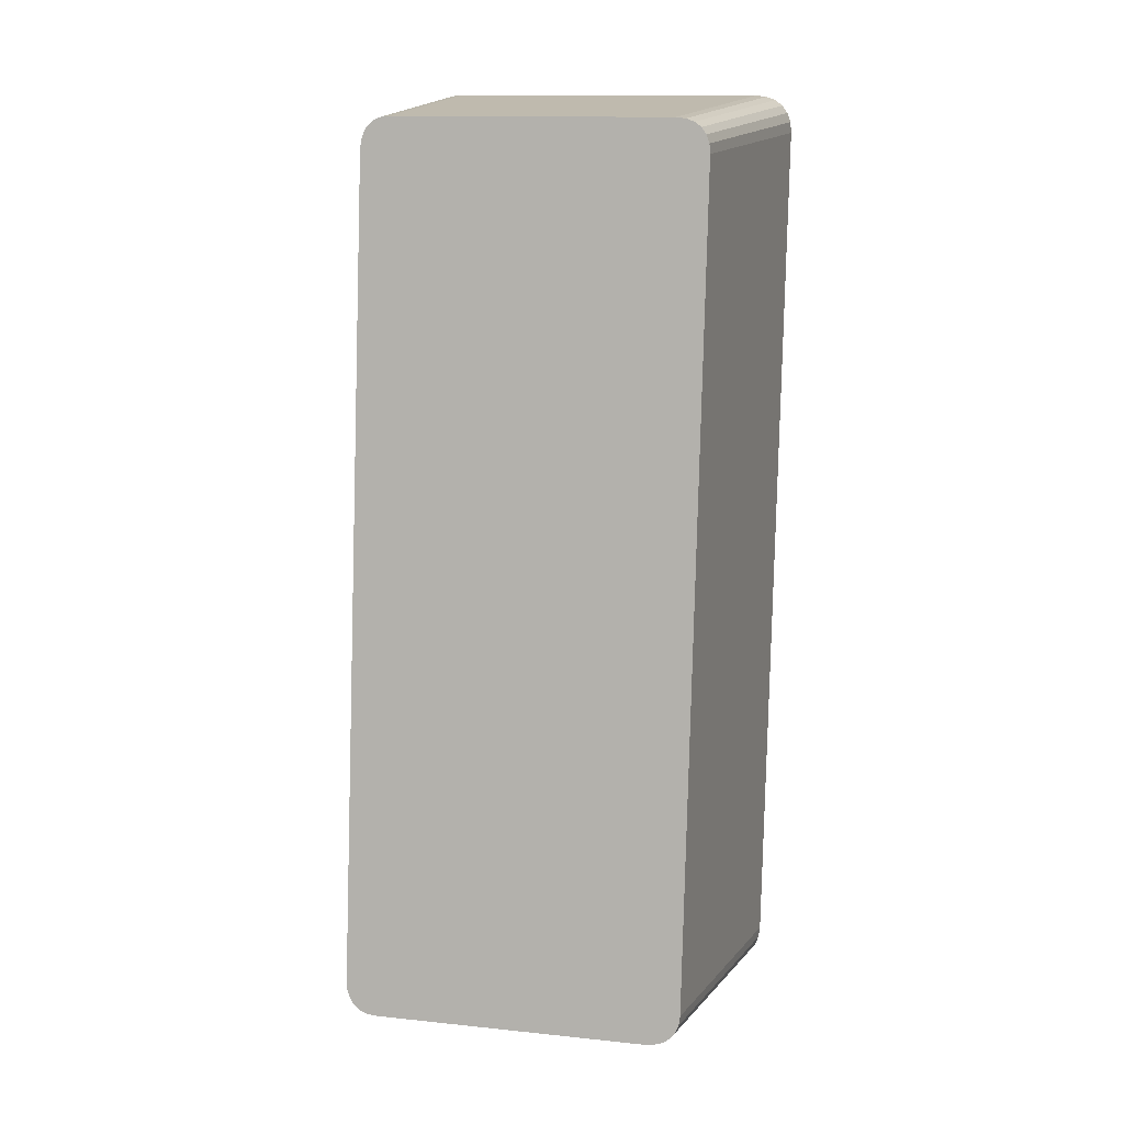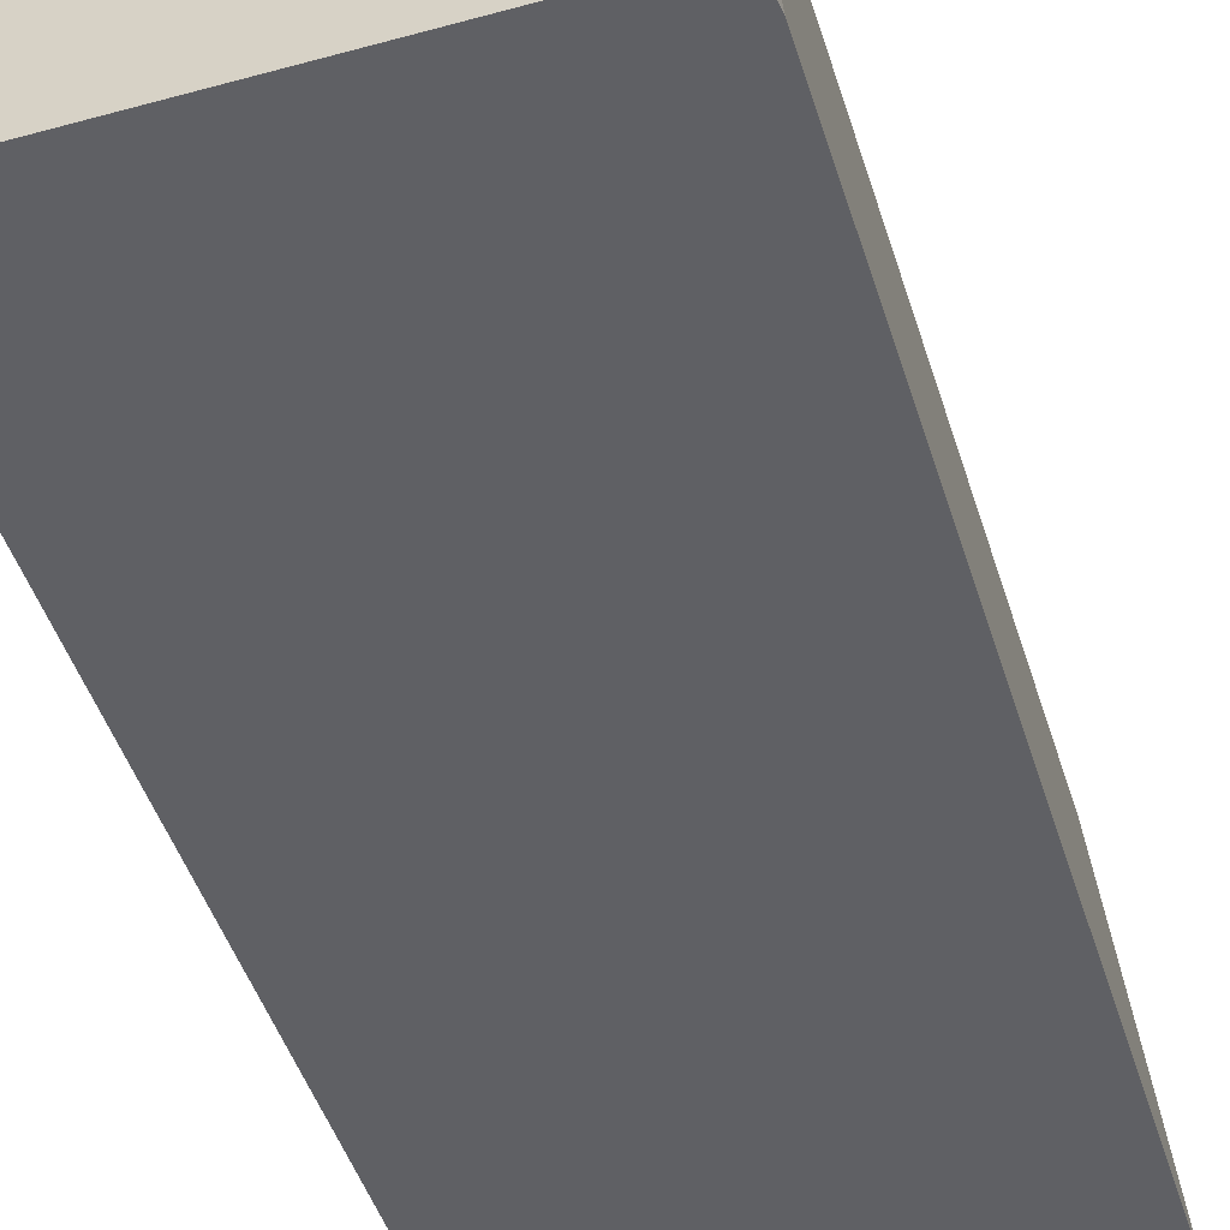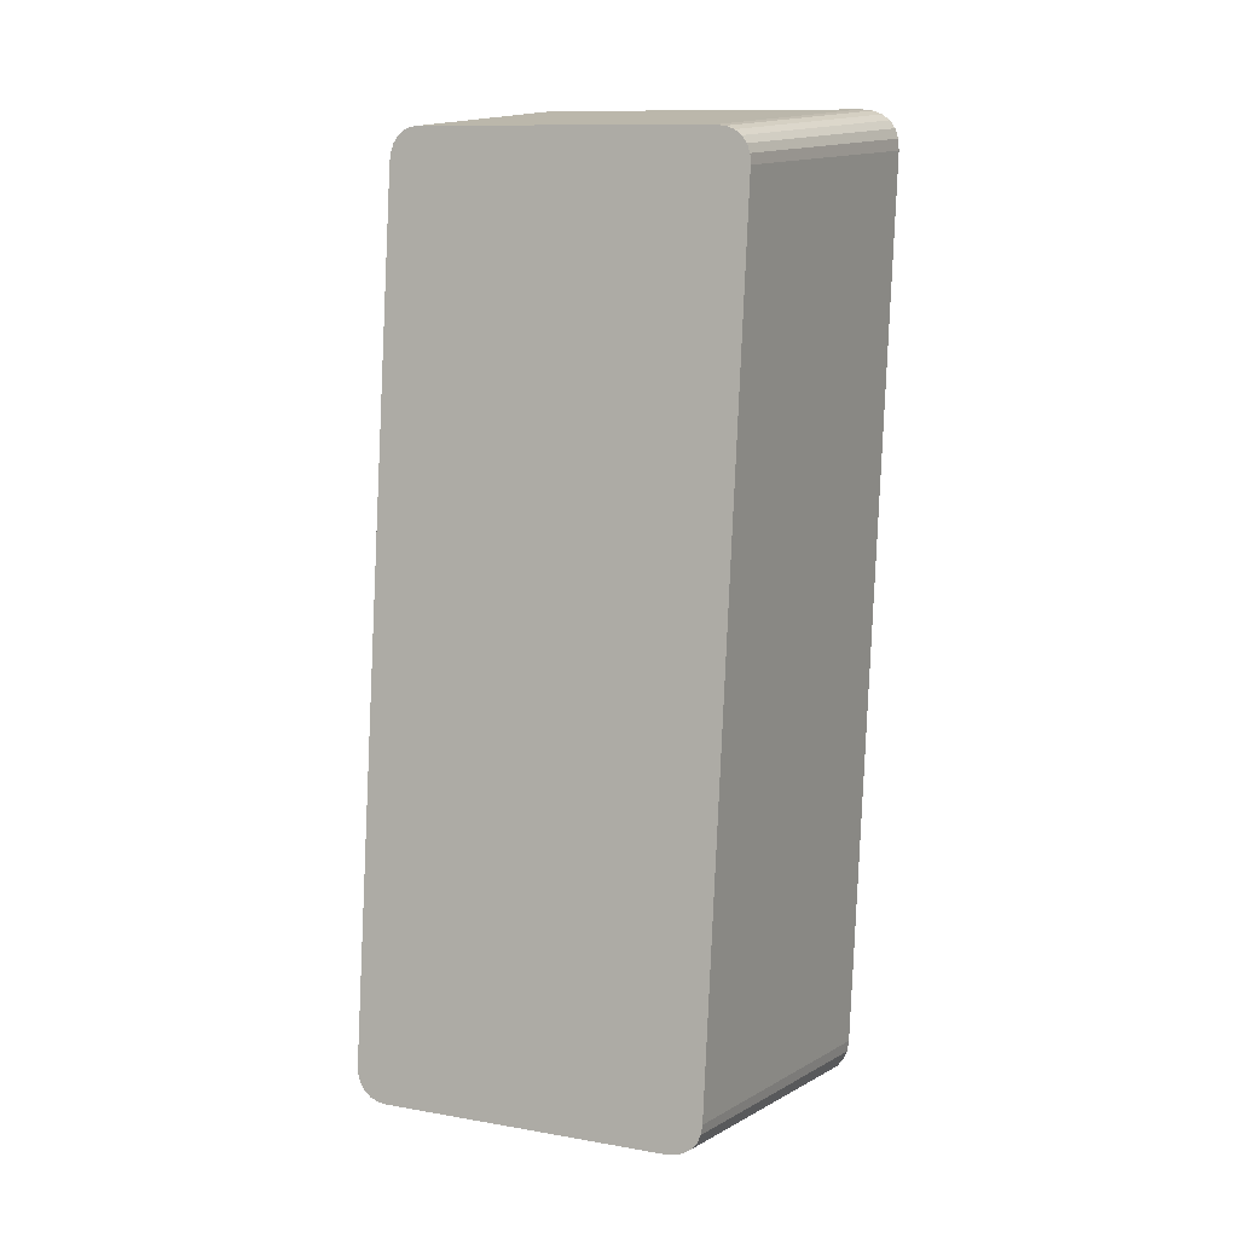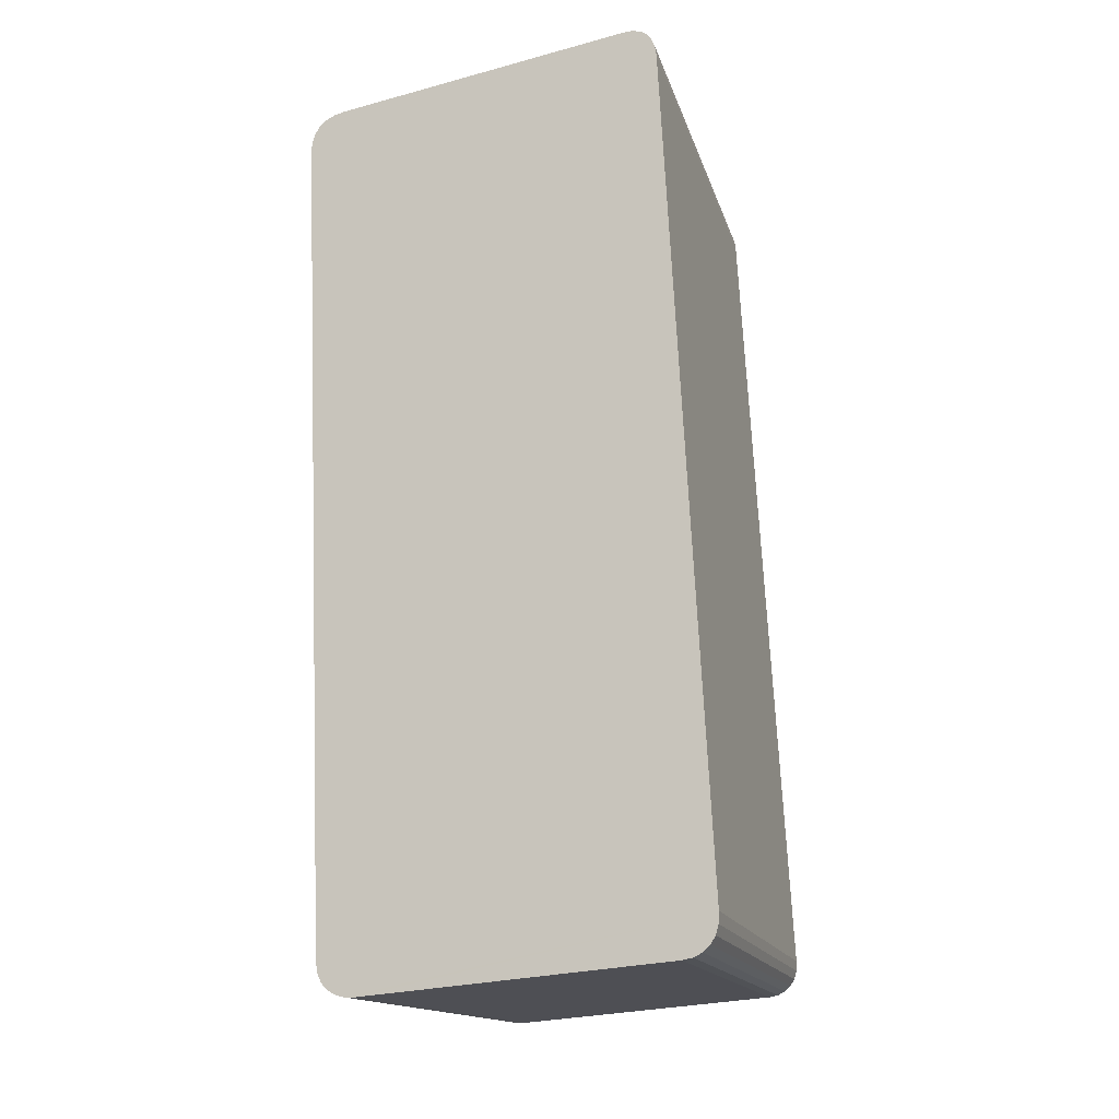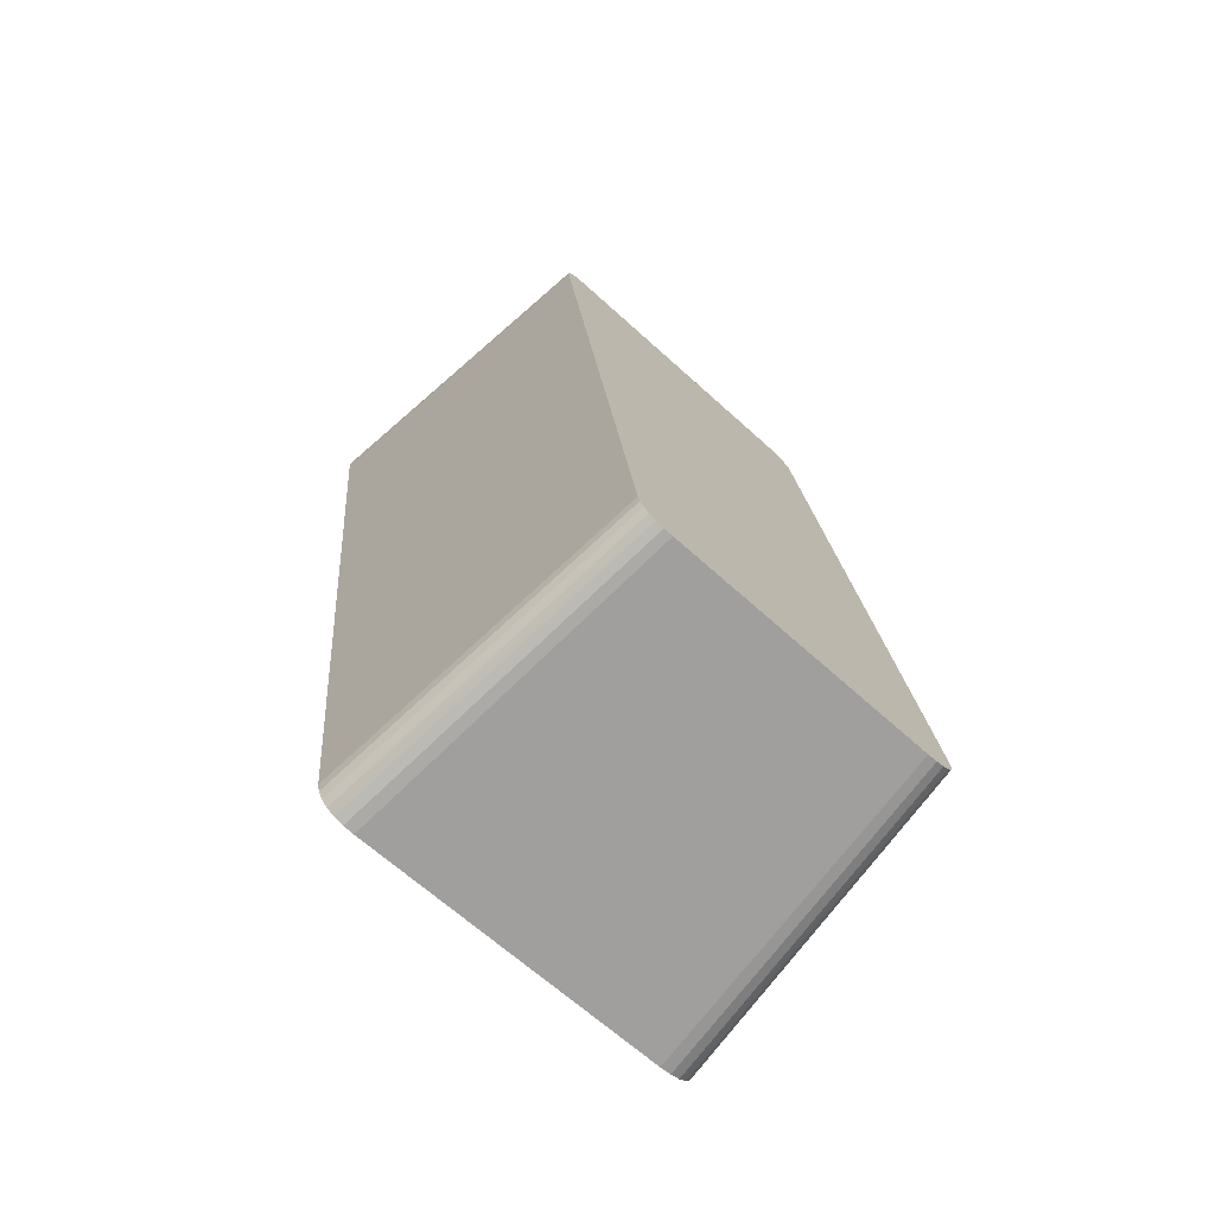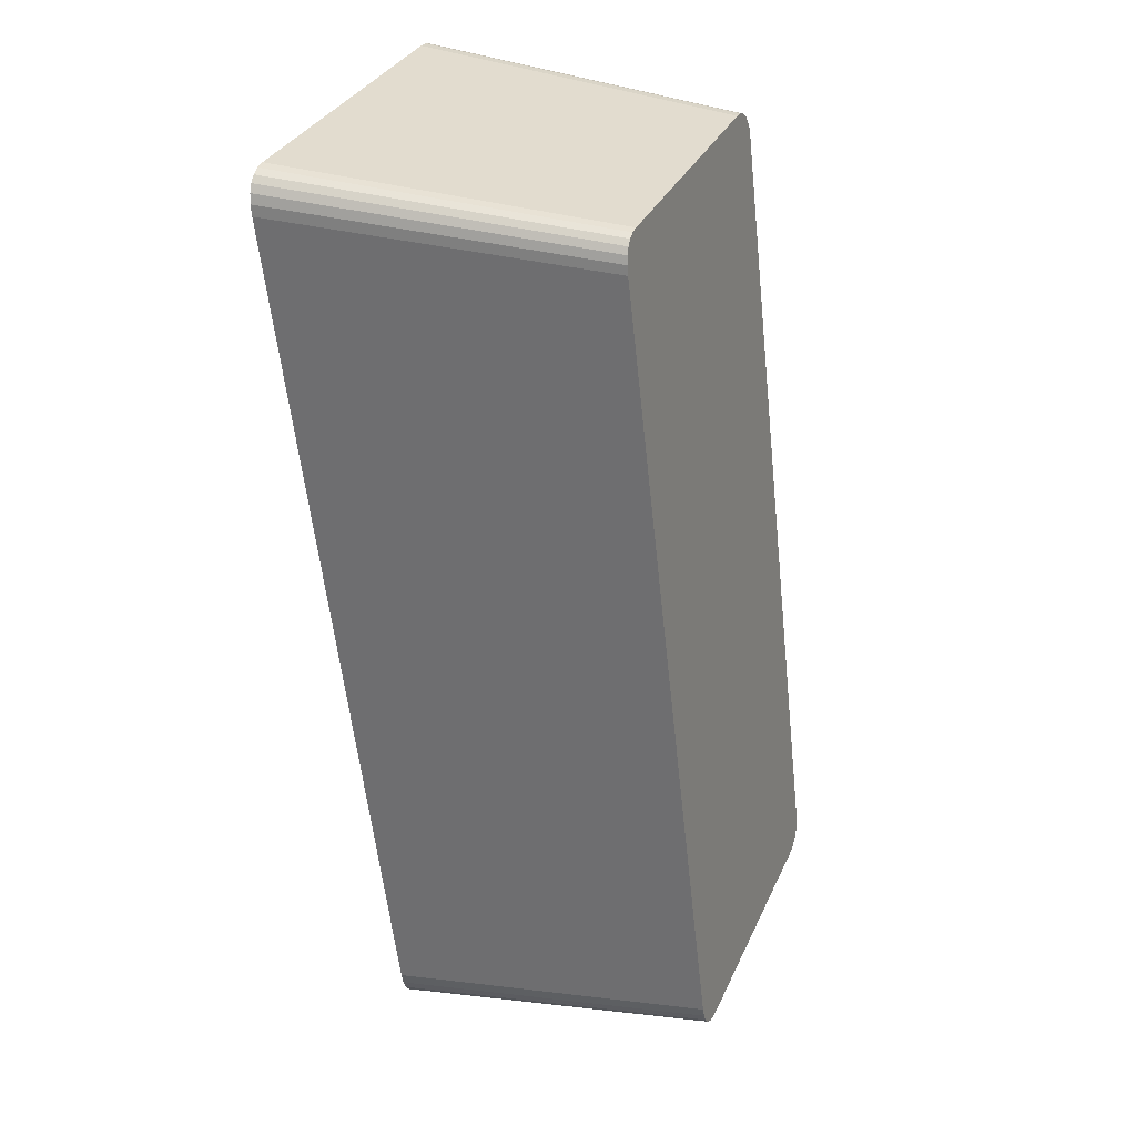
<metadata>
{"format":"obj","ext":"obj","renderer":"f3d","projection":"perspective","resolution":1024,"background":"white","views":[{"elev":13.1,"azim":-166.5,"up":"+Z"},{"elev":-51.6,"azim":16.6,"up":"+Y"},{"elev":11.7,"azim":-157.3,"up":"+Z"},{"elev":-26.4,"azim":23.1,"up":"+Z"},{"elev":-64.9,"azim":137.4,"up":"+Z"},{"elev":33.0,"azim":111.7,"up":"+Z"}]}
</metadata>
<code>
o mesh101/mesh101-geometry#mesh101-geometry
v 0.8366 0.06384 0.1147
v 0.8338 0.0113 0.107
v 0.8304 0.06384 0.1147
v 0.8426 0.0113 0.107
v 0.8266 0.0113 0.107
v 0.8786 0.06322 0.1199
v 0.844 0.06384 0.1147
v 0.8834 0.01058 0.1131
v 0.8288 0.06382 0.1148
v 0.8522 0.0113 0.107
v 0.8247 0.01128 0.1072
v 0.8521 0.06384 0.1147
v 0.8275 0.06377 0.1153
v 0.8618 0.0113 0.107
v 0.8231 0.01122 0.1077
v 0.8602 0.06384 0.1147
v 0.8264 0.06368 0.116
v 0.8705 0.0113 0.107
v 0.8219 0.01112 0.1086
v 0.8676 0.06384 0.1147
v 0.8256 0.06356 0.117
v 0.8775 0.0113 0.107
v 0.8209 0.01098 0.1097
v 0.8736 0.06384 0.1147
v 0.8251 0.06342 0.1182
v 0.8832 0.01079 0.1113
v 0.8203 0.01081 0.1112
v 0.8784 0.0634 0.1184
v 0.8249 0.06324 0.1197
v 0.8792 0.01128 0.1072
v 0.8201 0.0106 0.1129
v 0.875 0.06382 0.1148
v 0.8249 0.05286 0.2075
v 0.8827 0.01097 0.1098
v 0.878 0.06355 0.1171
v 0.8201 7.6e-05 0.2018
v 0.8834 3.9e-05 0.2021
v 0.8786 0.05282 0.2077
v 0.8806 0.01121 0.1077
v 0.8762 0.06376 0.1153
v 0.8249 0.05189 0.2156
v 0.8818 0.01111 0.1086
v 0.8772 0.06367 0.1161
v 0.8201 -0.001064 0.2115
v 0.8834 -0.001107 0.2118
v 0.8249 0.05083 0.2246
v 0.8201 -0.00232 0.2221
v 0.8786 0.05185 0.2159
v 0.8337 -0.006371 0.2563
v 0.8249 0.04976 0.2336
v 0.8201 -0.003577 0.2327
v 0.8365 0.04739 0.2536
v 0.8834 -0.002364 0.2225
v 0.8428 -0.006371 0.2563
v 0.8264 -0.006371 0.2563
v 0.8249 0.04879 0.2418
v 0.8201 -0.004723 0.2424
v 0.8302 0.04739 0.2536
v 0.8441 0.04739 0.2536
v 0.8786 0.05079 0.2249
v 0.8246 -0.006349 0.2561
v 0.8249 0.04801 0.2484
v 0.8201 -0.005644 0.2502
v 0.8287 0.04741 0.2535
v 0.8834 -0.00362 0.2331
v 0.8526 -0.006371 0.2563
v 0.8525 0.04739 0.2536
v 0.823 -0.006283 0.2556
v 0.8251 0.04783 0.2499
v 0.8203 -0.005854 0.2519
v 0.8274 0.04747 0.253
v 0.8786 0.04972 0.2339
v 0.8218 -0.006176 0.2547
v 0.8256 0.04768 0.2512
v 0.8209 -0.006033 0.2534
v 0.8264 0.04756 0.2522
v 0.8834 -0.00476 0.2427
v 0.8624 -0.006371 0.2563
v 0.8608 0.04739 0.2536
v 0.8786 0.04876 0.2421
v 0.8834 -0.005671 0.2504
v 0.8712 -0.006371 0.2563
v 0.8682 0.04739 0.2536
v 0.8786 0.04799 0.2486
v 0.8832 -0.005874 0.2521
v 0.8782 -0.006371 0.2563
v 0.8741 0.04739 0.2536
v 0.8784 0.04782 0.2501
v 0.8828 -0.006045 0.2536
v 0.8754 0.04741 0.2535
v 0.878 0.04767 0.2513
v 0.8797 -0.00635 0.2561
v 0.882 -0.006184 0.2547
v 0.8774 0.04755 0.2523
v 0.8765 0.04747 0.253
v 0.881 -0.006286 0.2556
f 1 2 3
f 1 4 2
f 3 2 5
f 7 4 1
f 8 2 4
f 8 5 2
f 3 5 9
f 7 10 4
f 8 4 10
f 8 11 5
f 9 5 11
f 12 10 7
f 8 10 14
f 8 15 11
f 9 11 13
f 12 14 10
f 8 14 18
f 8 19 15
f 13 11 15
f 16 14 12
f 13 15 17
f 16 18 14
f 8 18 22
f 8 23 19
f 17 15 19
f 20 18 16
f 19 21 17
f 20 22 18
f 8 22 26
f 8 27 23
f 19 23 21
f 24 22 20
f 23 25 21
f 26 22 30
f 26 28 8
f 8 31 27
f 23 27 25
f 8 28 6
f 24 30 22
f 27 29 25
f 26 30 34
f 26 35 28
f 8 36 31
f 27 31 29
f 8 6 37
f 24 32 30
f 31 33 29
f 34 30 39
f 34 35 26
f 37 36 8
f 31 36 33
f 6 38 37
f 32 39 30
f 34 39 42
f 34 43 35
f 37 44 36
f 36 41 33
f 37 38 45
f 32 40 39
f 40 42 39
f 42 43 34
f 37 47 44
f 36 44 41
f 38 48 45
f 45 49 37
f 40 43 42
f 44 46 41
f 37 51 47
f 44 47 46
f 45 48 53
f 45 54 49
f 37 49 55
f 47 50 46
f 37 57 51
f 47 51 50
f 48 60 53
f 53 54 45
f 59 49 54
f 52 55 49
f 37 55 61
f 51 56 50
f 37 63 57
f 51 57 56
f 58 55 52
f 52 49 59
f 53 60 65
f 53 66 54
f 59 54 67
f 58 61 55
f 37 61 68
f 56 57 62
f 37 70 63
f 57 63 62
f 64 61 58
f 60 72 65
f 65 66 53
f 67 54 66
f 64 68 61
f 37 68 73
f 62 63 69
f 37 75 70
f 69 63 70
f 71 68 64
f 65 72 77
f 65 78 66
f 67 66 79
f 71 73 68
f 37 73 75
f 69 70 74
f 74 70 75
f 76 73 71
f 72 80 77
f 77 78 65
f 79 66 78
f 76 75 73
f 74 75 76
f 80 81 77
f 77 82 78
f 79 78 83
f 80 84 81
f 81 82 77
f 83 78 82
f 84 85 81
f 81 86 82
f 83 82 87
f 84 88 85
f 81 85 86
f 87 82 86
f 88 89 85
f 85 89 86
f 90 87 86
f 88 91 89
f 89 92 86
f 90 86 92
f 91 93 89
f 89 93 92
f 95 90 92
f 91 94 93
f 93 96 92
f 95 92 96
f 94 96 93
f 94 95 96
f 3 2 1
f 2 4 1
f 5 2 3
f 3 1 6
f 1 4 7
f 4 2 8
f 2 5 8
f 9 5 3
f 1 7 6
f 9 3 6
f 4 10 7
f 10 4 8
f 5 11 8
f 11 5 9
f 7 12 6
f 13 9 6
f 7 10 12
f 14 10 8
f 11 15 8
f 13 11 9
f 12 16 6
f 17 13 6
f 10 14 12
f 18 14 8
f 15 19 8
f 15 11 13
f 16 20 6
f 12 14 16
f 17 15 13
f 21 17 6
f 14 18 16
f 22 18 8
f 19 23 8
f 19 15 17
f 20 24 6
f 16 18 20
f 17 21 19
f 25 21 6
f 18 22 20
f 26 22 8
f 23 27 8
f 21 23 19
f 24 28 6
f 20 22 24
f 21 25 23
f 29 25 6
f 30 22 26
f 8 28 26
f 27 31 8
f 25 27 23
f 6 28 8
f 24 32 28
f 22 30 24
f 25 29 27
f 33 29 6
f 34 30 26
f 28 35 26
f 31 36 8
f 29 31 27
f 37 6 8
f 32 35 28
f 30 32 24
f 29 33 31
f 38 33 6
f 39 30 34
f 26 35 34
f 8 36 37
f 33 36 31
f 37 38 6
f 32 40 35
f 30 39 32
f 41 33 38
f 42 39 34
f 35 43 34
f 36 44 37
f 33 41 36
f 45 38 37
f 40 43 35
f 39 40 32
f 46 41 38
f 39 42 40
f 34 43 42
f 44 47 37
f 41 44 36
f 45 48 38
f 37 49 45
f 42 43 40
f 41 46 44
f 50 46 38
f 47 51 37
f 46 47 44
f 48 52 38
f 53 48 45
f 49 54 45
f 55 49 37
f 46 50 47
f 56 50 38
f 51 57 37
f 50 51 47
f 52 58 38
f 59 52 48
f 53 60 48
f 45 54 53
f 54 49 59
f 49 55 52
f 61 55 37
f 50 56 51
f 62 56 38
f 57 63 37
f 56 57 51
f 58 64 38
f 52 55 58
f 59 49 52
f 60 59 48
f 65 60 53
f 54 66 53
f 67 54 59
f 55 61 58
f 68 61 37
f 62 57 56
f 69 62 38
f 63 70 37
f 62 63 57
f 64 71 38
f 58 61 64
f 67 59 60
f 65 72 60
f 53 66 65
f 66 54 67
f 61 68 64
f 73 68 37
f 69 63 62
f 74 69 38
f 70 75 37
f 70 63 69
f 71 76 38
f 64 68 71
f 72 67 60
f 77 72 65
f 66 78 65
f 79 66 67
f 68 73 71
f 75 73 37
f 74 70 69
f 76 74 38
f 75 70 74
f 71 73 76
f 79 67 72
f 77 80 72
f 65 78 77
f 78 66 79
f 73 75 76
f 76 75 74
f 80 79 72
f 77 81 80
f 78 82 77
f 83 78 79
f 83 79 80
f 81 84 80
f 77 82 81
f 82 78 83
f 84 83 80
f 81 85 84
f 82 86 81
f 87 82 83
f 87 83 84
f 85 88 84
f 86 85 81
f 86 82 87
f 88 87 84
f 85 89 88
f 86 89 85
f 86 87 90
f 91 87 88
f 89 91 88
f 86 92 89
f 90 87 91
f 92 86 90
f 89 93 91
f 92 93 89
f 94 90 91
f 92 90 95
f 93 94 91
f 92 96 93
f 95 90 94
f 96 92 95
f 93 96 94
f 96 95 94
f 6 1 3
f 6 7 1
f 6 3 9
f 6 12 7
f 6 9 13
f 6 16 12
f 6 13 17
f 6 20 16
f 6 17 21
f 6 24 20
f 6 21 25
f 6 28 24
f 6 25 29
f 28 32 24
f 6 29 33
f 28 35 32
f 6 33 38
f 35 40 32
f 38 33 41
f 35 43 40
f 38 41 46
f 38 46 50
f 38 52 48
f 38 50 56
f 38 58 52
f 48 52 59
f 38 56 62
f 38 64 58
f 48 59 60
f 38 62 69
f 38 71 64
f 60 59 67
f 38 69 74
f 38 76 71
f 60 67 72
f 38 74 76
f 72 67 79
f 72 79 80
f 80 79 83
f 80 83 84
f 84 83 87
f 84 87 88
f 88 87 91
f 91 87 90
f 91 90 94
f 94 90 95

</code>
